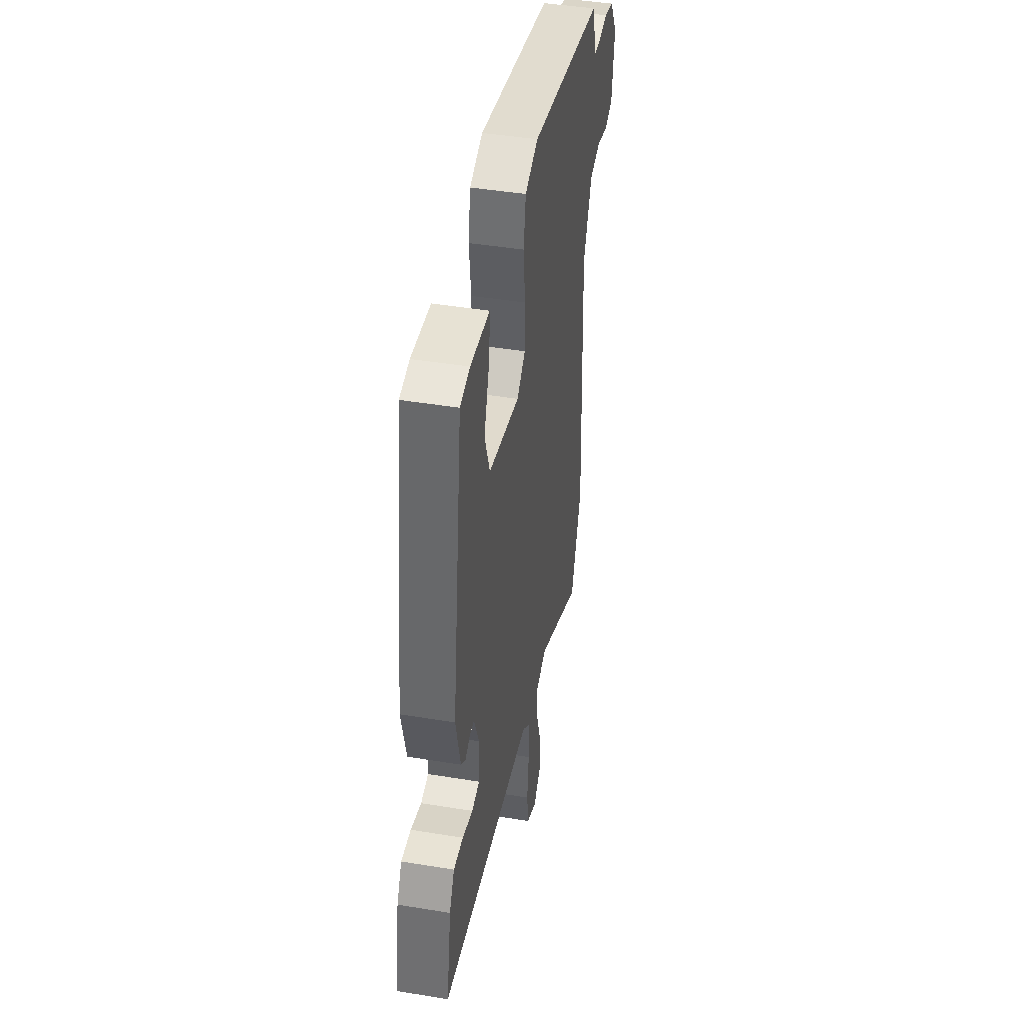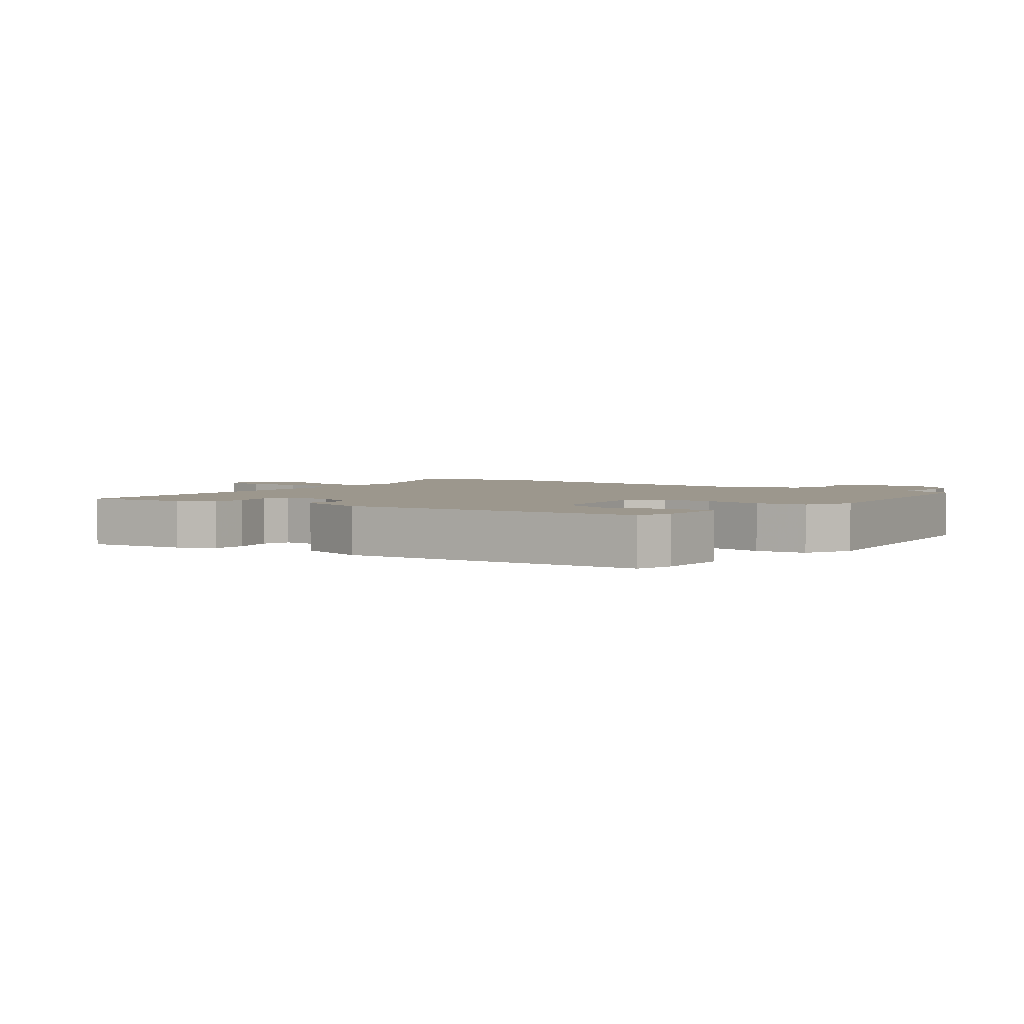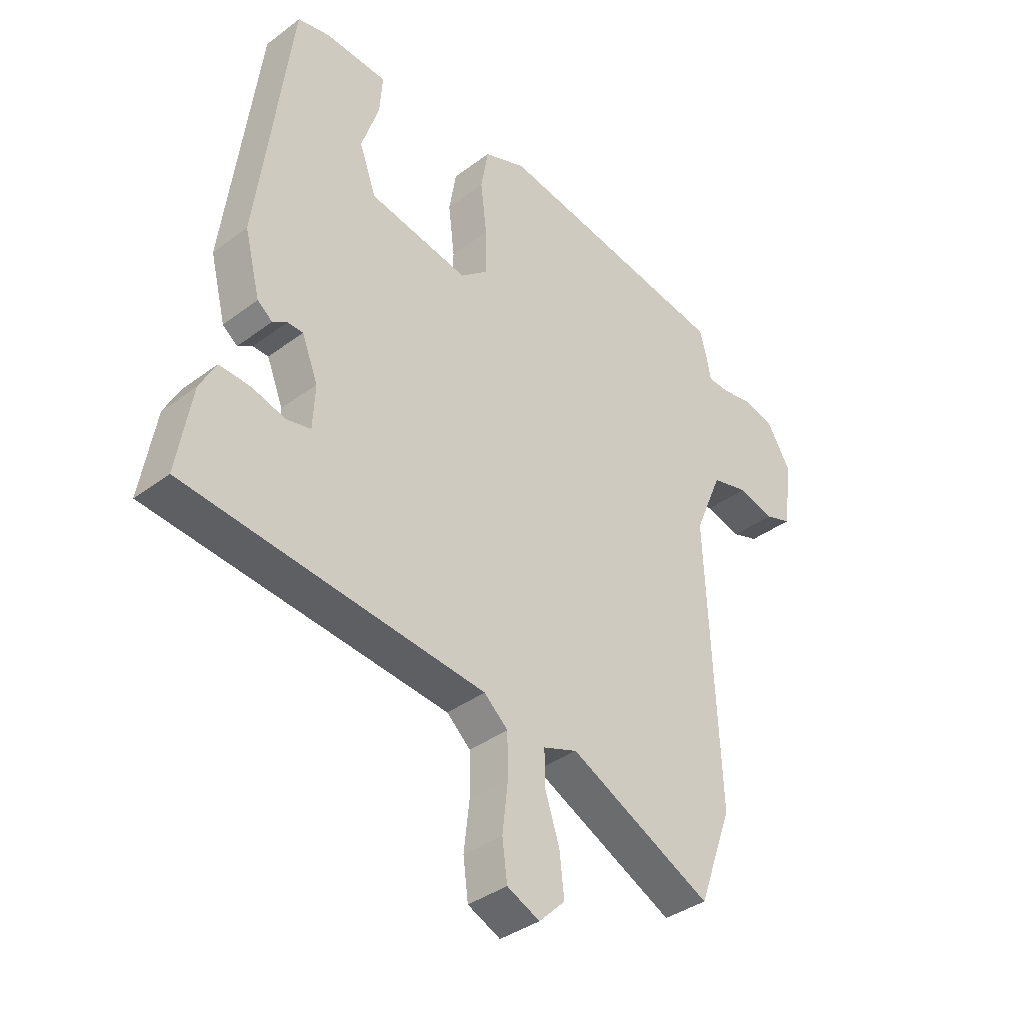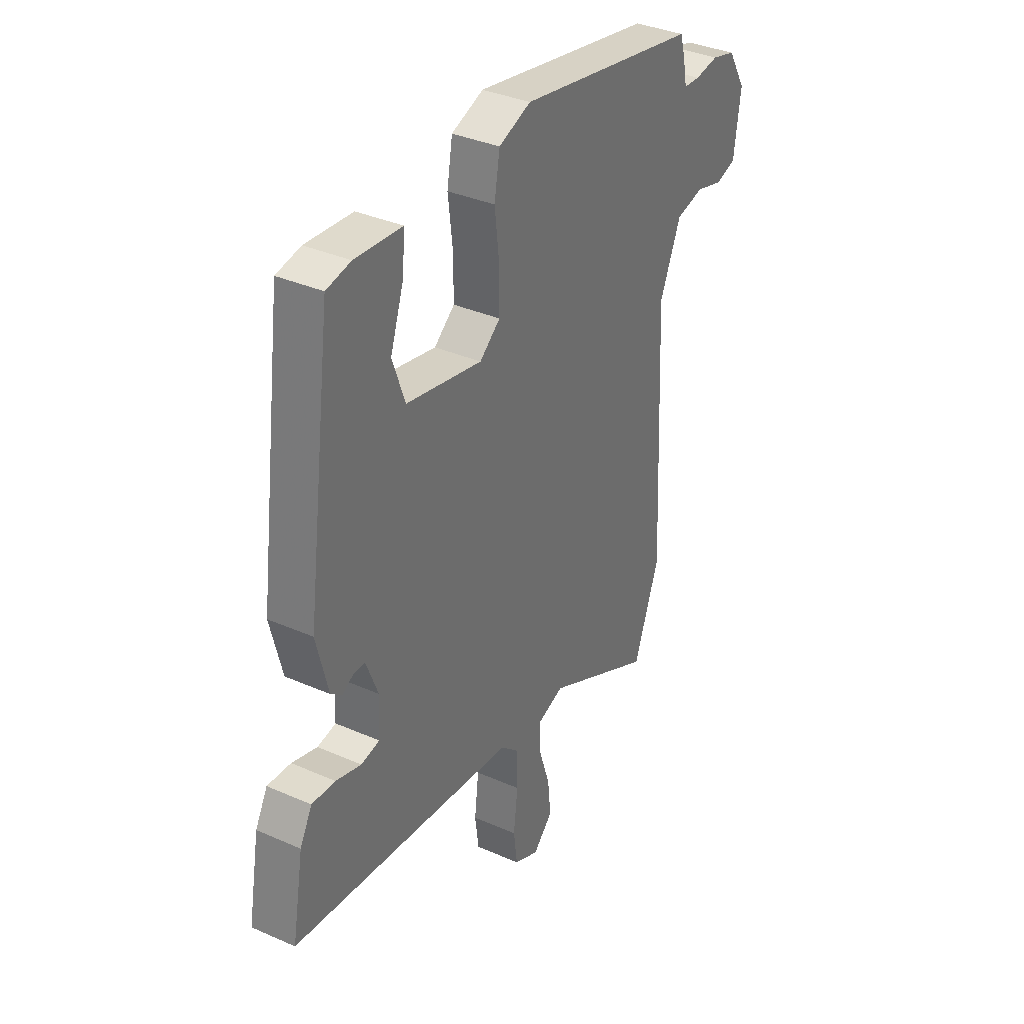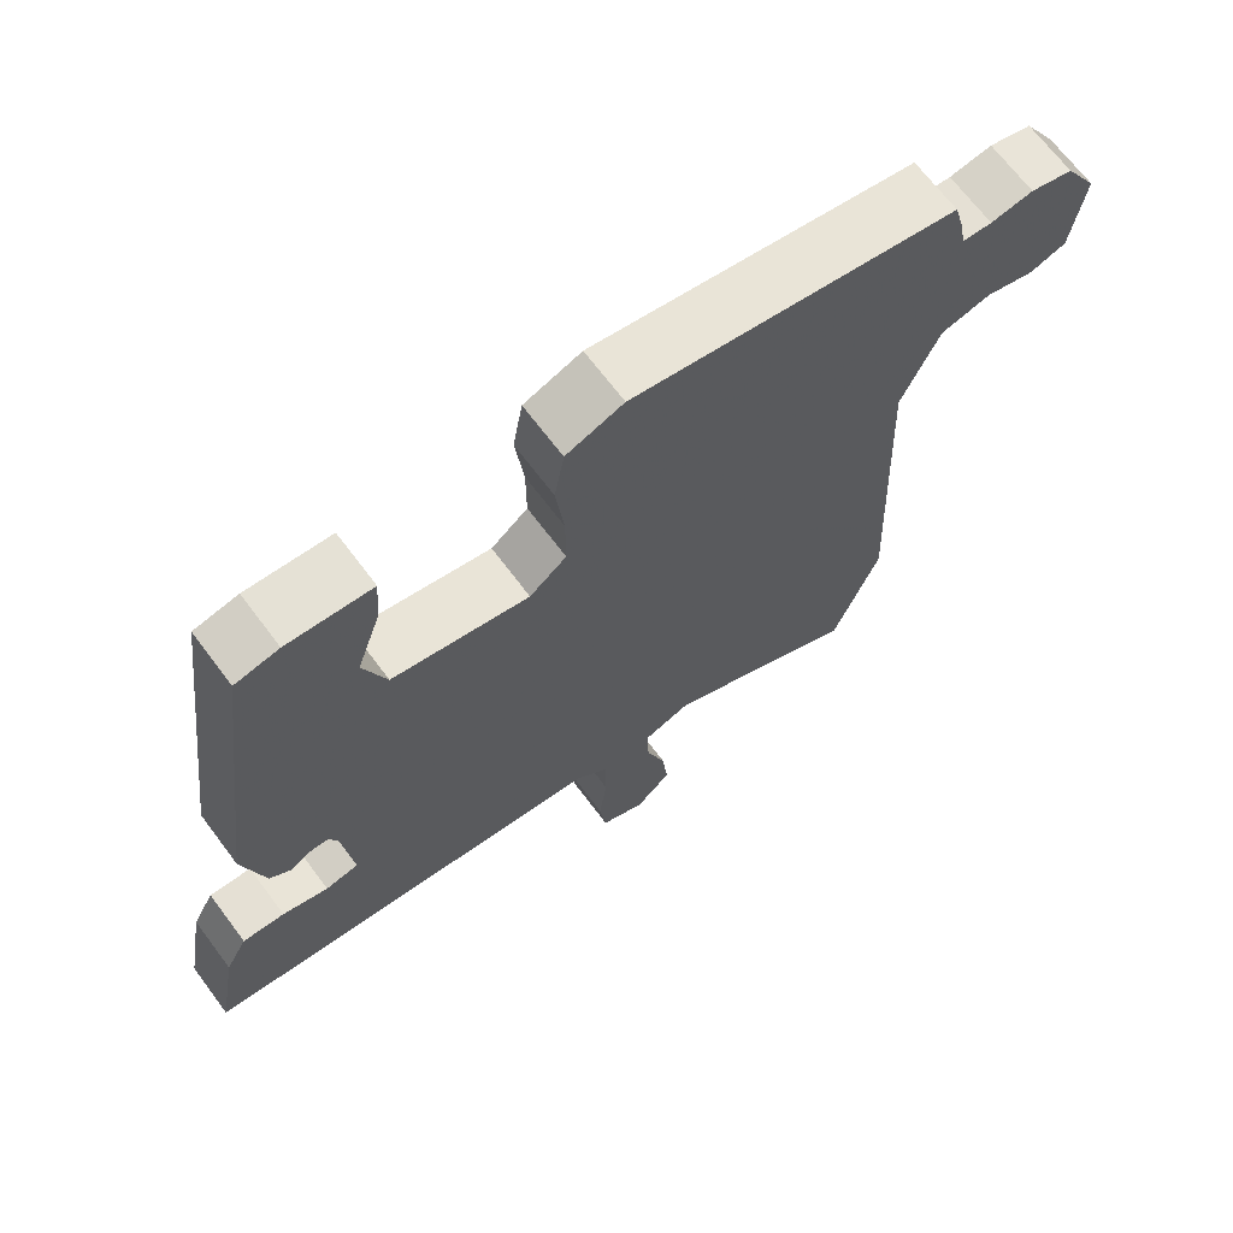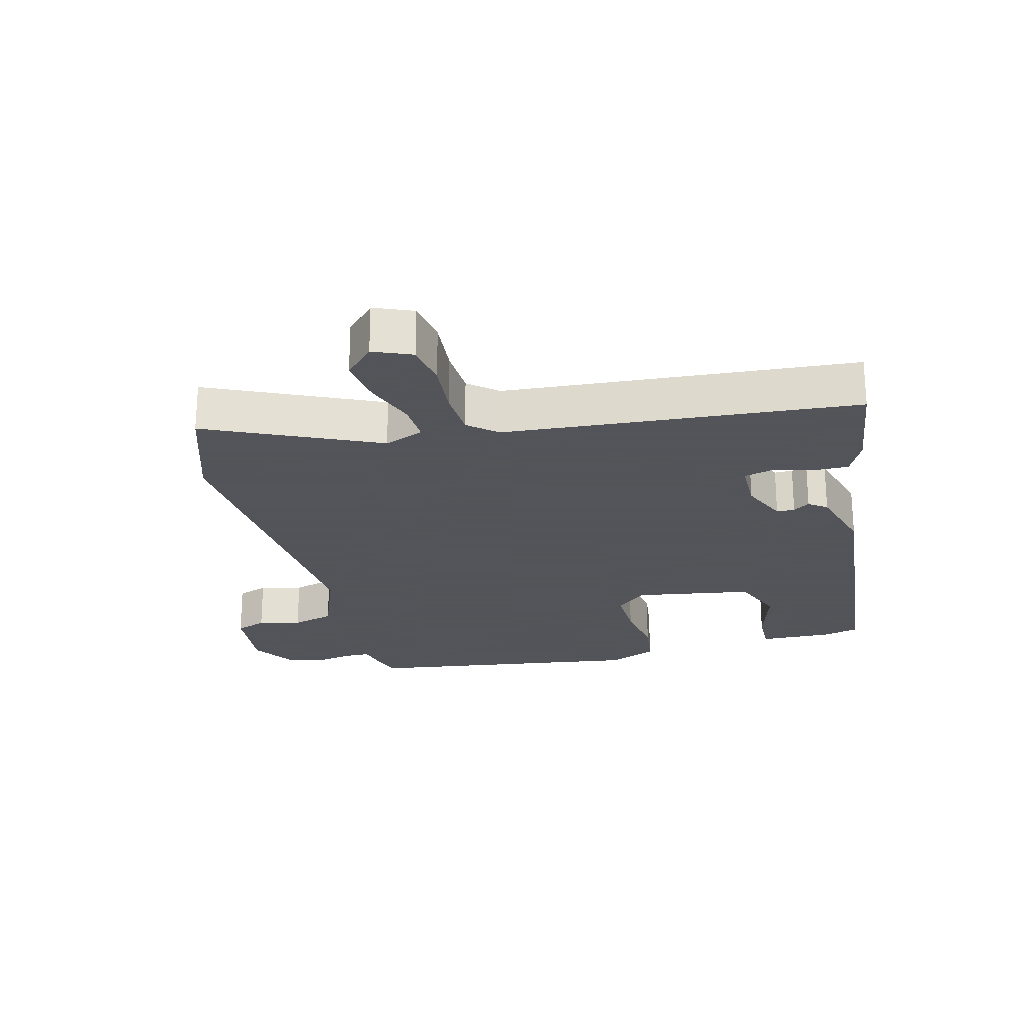
<metadata>
{"format":"obj","ext":"obj","renderer":"f3d","projection":"perspective","resolution":1024,"background":"white","views":[{"elev":43.7,"azim":-79.0,"up":"+Z"},{"elev":2.9,"azim":-49.9,"up":"+Y"},{"elev":-37.1,"azim":-46.0,"up":"+Z"},{"elev":35.6,"azim":-59.8,"up":"+Z"},{"elev":68.3,"azim":-36.9,"up":"+Z"},{"elev":-23.9,"azim":-163.7,"up":"+Y"}]}
</metadata>
<code>
v -0.536 0.07 -0.458
v -0.509 0.07 -0.304
v -0.48 0.07 -0.25
v -0.424 0.07 -0.253
v -0.363 0.07 -0.271
v -0.319 0.07 -0.262
v -0.315 0.07 -0.184
v -0.344 0.07 -0.111
v -0.372 0.07 -0.11
v -0.398 0.07 -0.126
v -0.425 0.07 -0.105
v -0.453 0.07 0.007
v -0.392 0.07 0.469
v -0.334 0.07 0.481
v -0.222 0.07 0.473
v -0.227 0.07 0.403
v -0.259 0.07 0.308
v -0.229 0.07 0.224
v -0.048 0.07 0.188
v 0.001 0.07 0.228
v 0.001 0.07 0.309
v -0.01 0.07 0.402
v 0.003 0.07 0.478
v 0.079 0.07 0.507
v 0.509 0.07 0.43
v 0.521 0.07 0.387
v 0.53 0.07 0.34
v 0.569 0.07 0.338
v 0.625 0.07 0.347
v 0.681 0.07 0.332
v 0.724 0.07 0.26
v 0.708 0.07 0.142
v 0.66 0.07 0.126
v 0.595 0.07 0.144
v 0.529 0.07 0.128
v 0.479 0.07 0.01
v 0.502 0.07 -0.493
v 0.441 0.07 -0.66
v 0.182 0.07 -0.531
v 0.12 0.07 -0.553
v 0.121 0.07 -0.616
v 0.147 0.07 -0.696
v 0.155 0.07 -0.77
v 0.108 0.07 -0.816
v 0.049 0.07 -0.789
v 0.04 0.07 -0.72
v 0.05 0.07 -0.634
v 0.049 0.07 -0.558
v 0.006 0.07 -0.519
v -0.536 0 -0.458
v -0.509 0 -0.304
v -0.48 0 -0.25
v -0.424 0 -0.253
v -0.363 0 -0.271
v -0.319 0 -0.262
v -0.315 0 -0.184
v -0.344 0 -0.111
v -0.372 0 -0.11
v -0.398 0 -0.126
v -0.425 0 -0.105
v -0.453 0 0.007
v -0.392 0 0.469
v -0.334 0 0.481
v -0.222 0 0.473
v -0.227 0 0.403
v -0.259 0 0.308
v -0.229 0 0.224
v -0.048 0 0.188
v 0.001 0 0.228
v 0.001 0 0.309
v -0.01 0 0.402
v 0.003 0 0.478
v 0.079 0 0.507
v 0.509 0 0.43
v 0.521 0 0.387
v 0.53 0 0.34
v 0.569 0 0.338
v 0.625 0 0.347
v 0.681 0 0.332
v 0.724 0 0.26
v 0.708 0 0.142
v 0.66 0 0.126
v 0.595 0 0.144
v 0.529 0 0.128
v 0.479 0 0.01
v 0.502 0 -0.493
v 0.441 0 -0.66
v 0.182 0 -0.531
v 0.12 0 -0.553
v 0.121 0 -0.616
v 0.147 0 -0.696
v 0.155 0 -0.77
v 0.108 0 -0.816
v 0.049 0 -0.789
v 0.04 0 -0.72
v 0.05 0 -0.634
v 0.049 0 -0.558
v 0.006 0 -0.519
f 44 45 46 47
f 44 47 48
f 41 42 43 44
f 40 41 44 48
f 39 40 48 49
f 36 37 38 39
f 35 36 39 49
f 31 32 33 34
f 31 34 35
f 28 29 30 31
f 27 28 31 35
f 21 22 23 24
f 20 21 24 25
f 19 20 25 26
f 14 15 16 17
f 14 17 18
f 13 14 18
f 12 13 18
f 9 10 11 12
f 8 9 12 18
f 7 8 18 19
f 2 3 4 5
f 2 5 6
f 1 2 6
f 49 1 6
f 26 27 35 49
f 19 26 49
f 6 7 19 49
f 96 95 94 93
f 97 96 93
f 93 92 91 90
f 97 93 90 89
f 98 97 89 88
f 88 87 86 85
f 98 88 85 84
f 83 82 81 80
f 84 83 80
f 80 79 78 77
f 84 80 77 76
f 73 72 71 70
f 74 73 70 69
f 75 74 69 68
f 66 65 64 63
f 67 66 63
f 67 63 62
f 67 62 61
f 61 60 59 58
f 67 61 58 57
f 68 67 57 56
f 54 53 52 51
f 55 54 51
f 55 51 50
f 55 50 98
f 98 84 76 75
f 98 75 68
f 98 68 56 55
f 1 50 51 2
f 2 51 52 3
f 3 52 53 4
f 4 53 54 5
f 5 54 55 6
f 6 55 56 7
f 7 56 57 8
f 8 57 58 9
f 9 58 59 10
f 10 59 60 11
f 11 60 61 12
f 12 61 62 13
f 13 62 63 14
f 14 63 64 15
f 15 64 65 16
f 16 65 66 17
f 17 66 67 18
f 18 67 68 19
f 19 68 69 20
f 20 69 70 21
f 21 70 71 22
f 22 71 72 23
f 23 72 73 24
f 24 73 74 25
f 25 74 75 26
f 26 75 76 27
f 27 76 77 28
f 28 77 78 29
f 29 78 79 30
f 30 79 80 31
f 31 80 81 32
f 32 81 82 33
f 33 82 83 34
f 34 83 84 35
f 35 84 85 36
f 36 85 86 37
f 37 86 87 38
f 38 87 88 39
f 39 88 89 40
f 40 89 90 41
f 41 90 91 42
f 42 91 92 43
f 43 92 93 44
f 44 93 94 45
f 45 94 95 46
f 46 95 96 47
f 47 96 97 48
f 48 97 98 49
f 49 98 50 1

</code>
